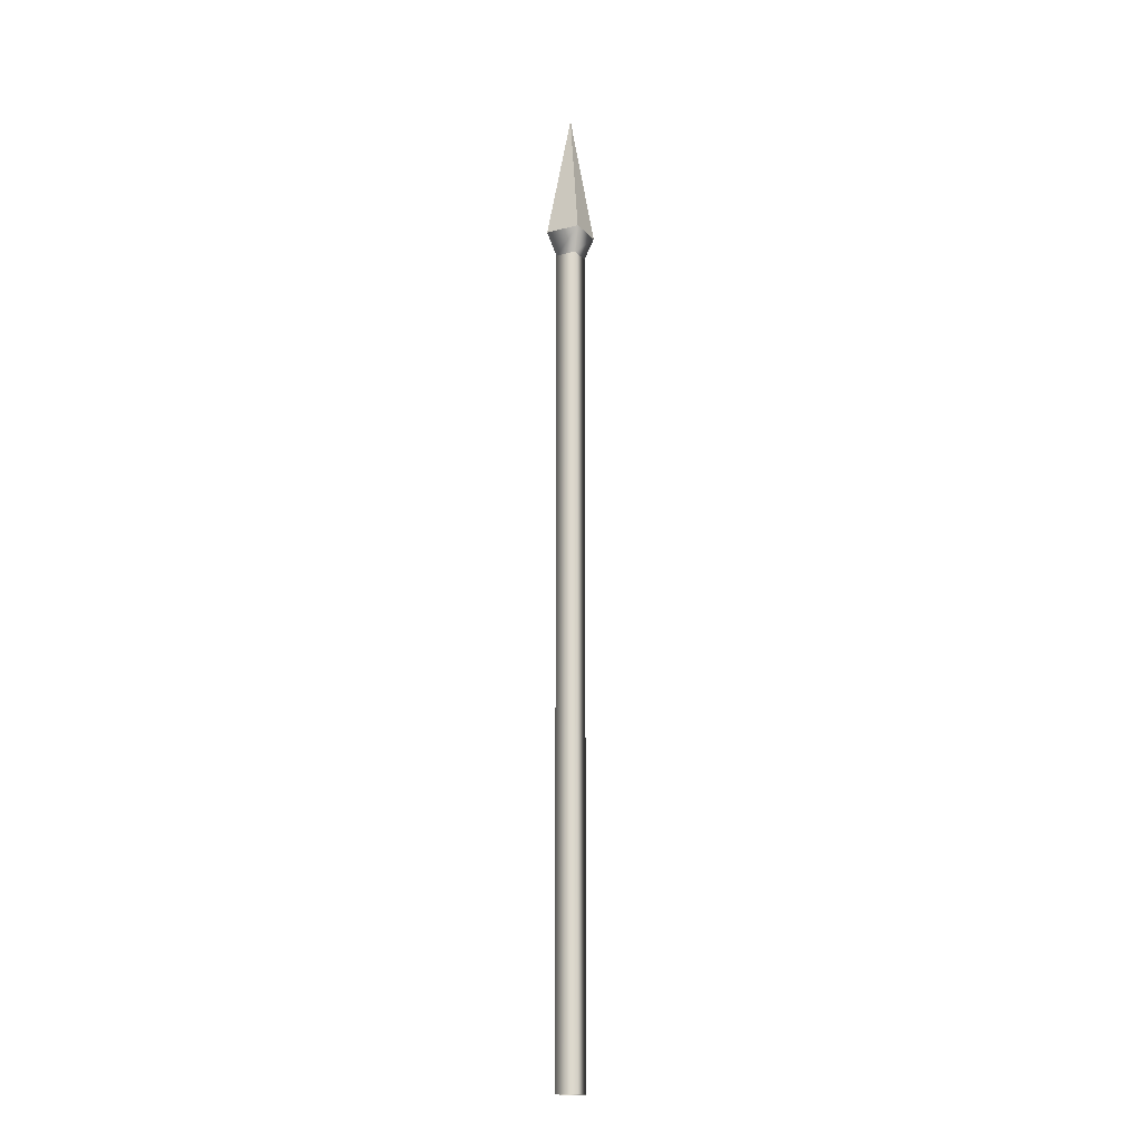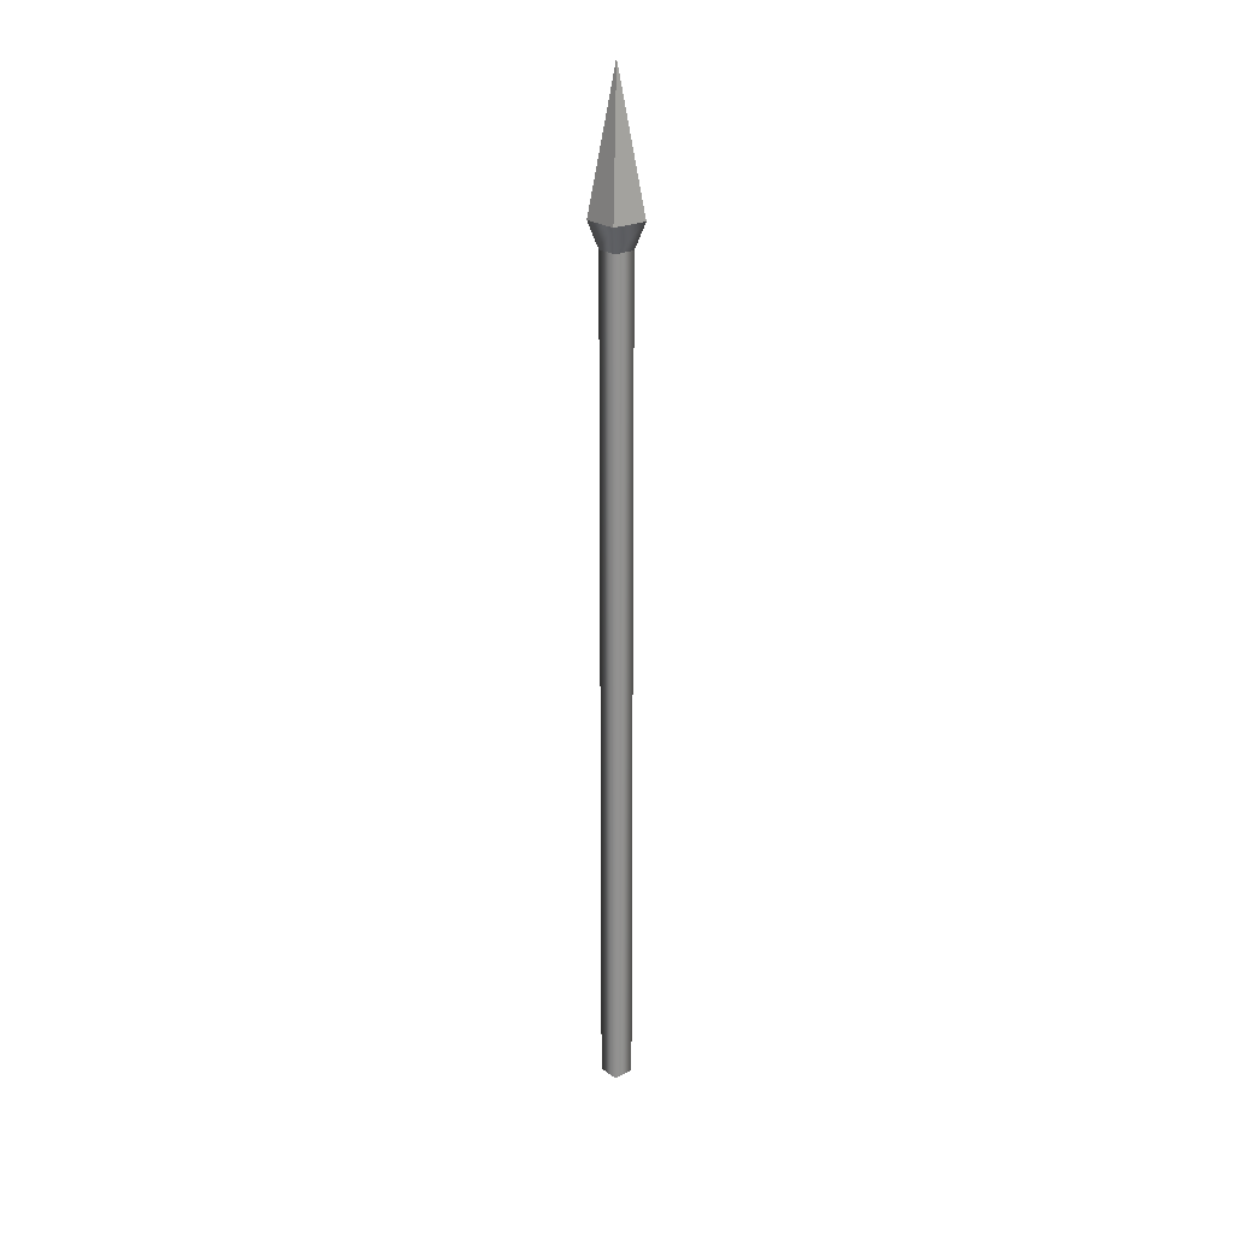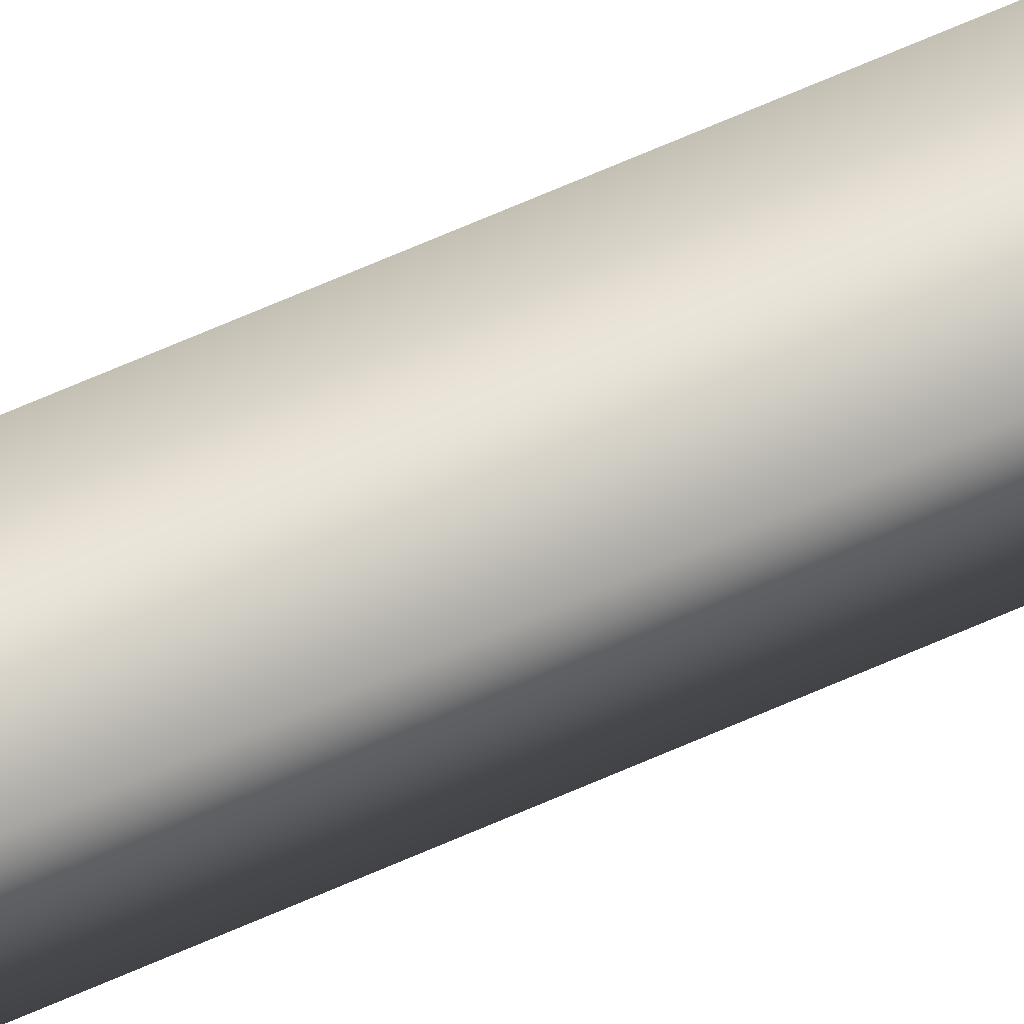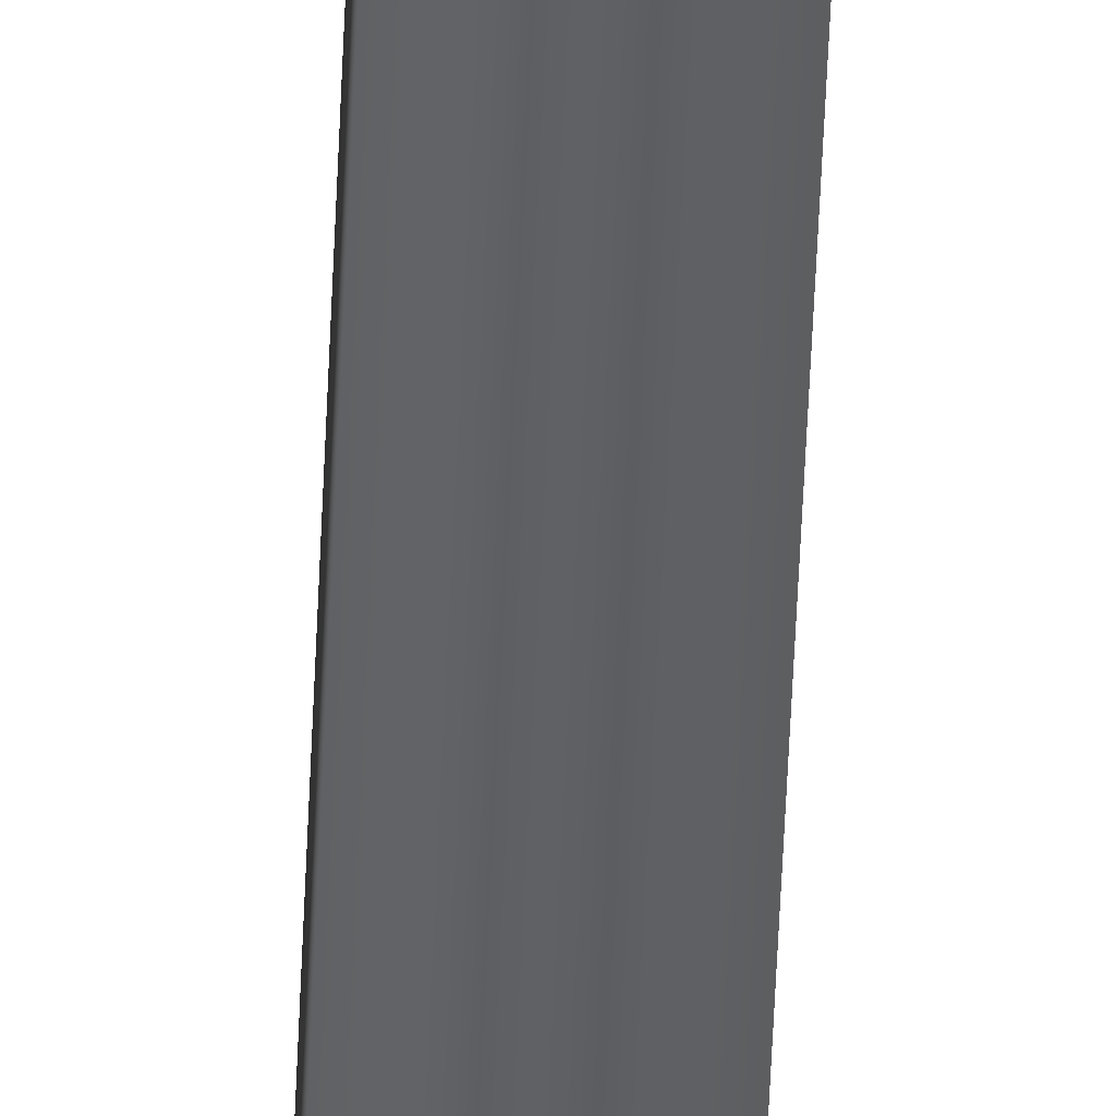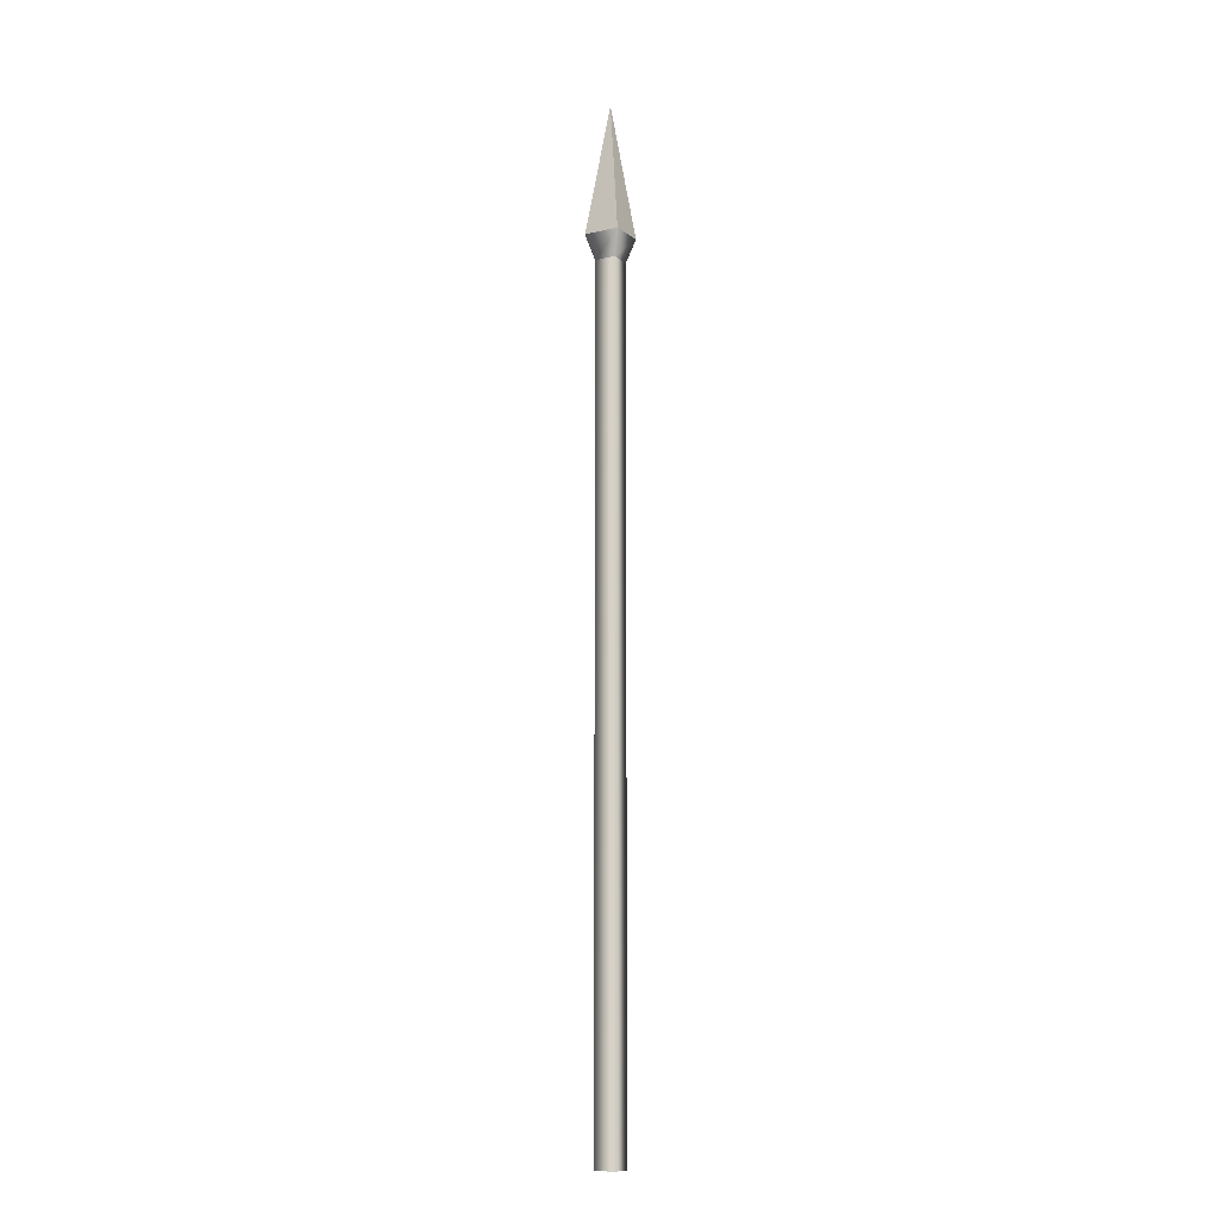
<metadata>
{"format":"obj","ext":"obj","renderer":"f3d","projection":"perspective","resolution":1024,"background":"white","views":[{"elev":-17.3,"azim":28.0,"up":"+Z"},{"elev":24.0,"azim":50.8,"up":"+Z"},{"elev":63.1,"azim":-114.6,"up":"+Y"},{"elev":-46.2,"azim":177.9,"up":"+Y"},{"elev":-11.7,"azim":29.9,"up":"+Z"}]}
</metadata>
<code>
g Boss_Color_037
v -0.496 -0.496 23.96
v 3.716e-06 4.579e-06 27.7
v 0.496 -0.496 23.96
v 0.496 -0.496 23.96
v 3.716e-06 4.579e-06 27.7
v 0.496 0.496 23.96
v 0.496 0.496 23.96
v 3.716e-06 4.579e-06 27.7
v -0.496 0.496 23.96
v -0.496 0.496 23.96
v 3.716e-06 4.579e-06 27.7
v -0.496 -0.496 23.96
v -0.2968 -0.2968 23.27
v 0.496 -0.496 23.96
v 0.2968 -0.2968 23.27
v -0.496 -0.496 23.96
v -0.496 0.496 23.96
v -0.2968 0.2968 23.27
v 0.2968 0.2968 23.27
v -0.2968 0.2968 23.27
v -0.2968 0.2968 3.815e-06
v 0.2968 0.2968 3.815e-06
v 0.496 0.496 23.96
v 0.2968 -0.2968 23.27
v 0.496 -0.496 23.96
v 0.2968 0.2968 23.27
v -0.2968 0.2968 23.27
v -0.496 0.496 23.96
v 0.2968 -0.2968 23.27
v 0.2968 0.2968 23.27
v 0.2968 0.2968 3.815e-06
v 0.2968 -0.2968 1.907e-06
v -0.2968 -0.2968 23.27
v -0.2968 -0.2968 1.907e-06
v -0.2968 0.2968 23.27
v -0.2968 0.2968 3.815e-06
g Boss_Color_037_0
f 3 2 1
f 6 5 4
f 9 8 7
f 12 11 10
f 15 14 13
f 14 16 13
f 13 16 17
f 18 13 17
f 21 20 19
f 22 21 19
f 25 24 23
f 24 26 23
f 26 27 23
f 27 28 23
f 31 30 29
f 32 31 29
f 32 29 33
f 34 32 33
f 34 33 35
f 36 34 35

</code>
